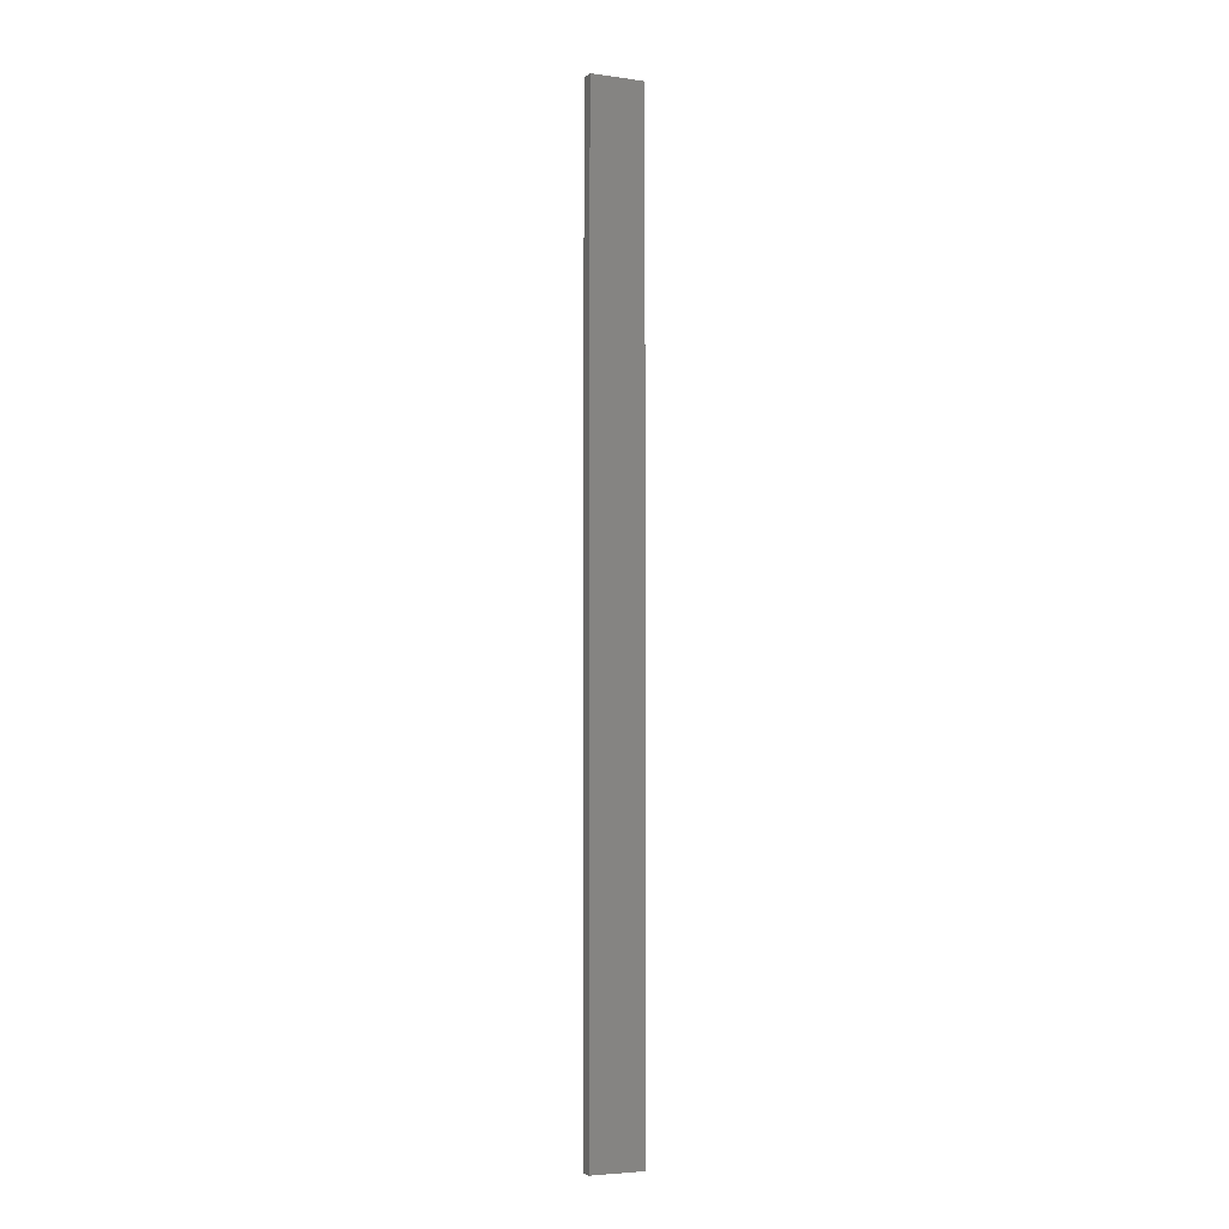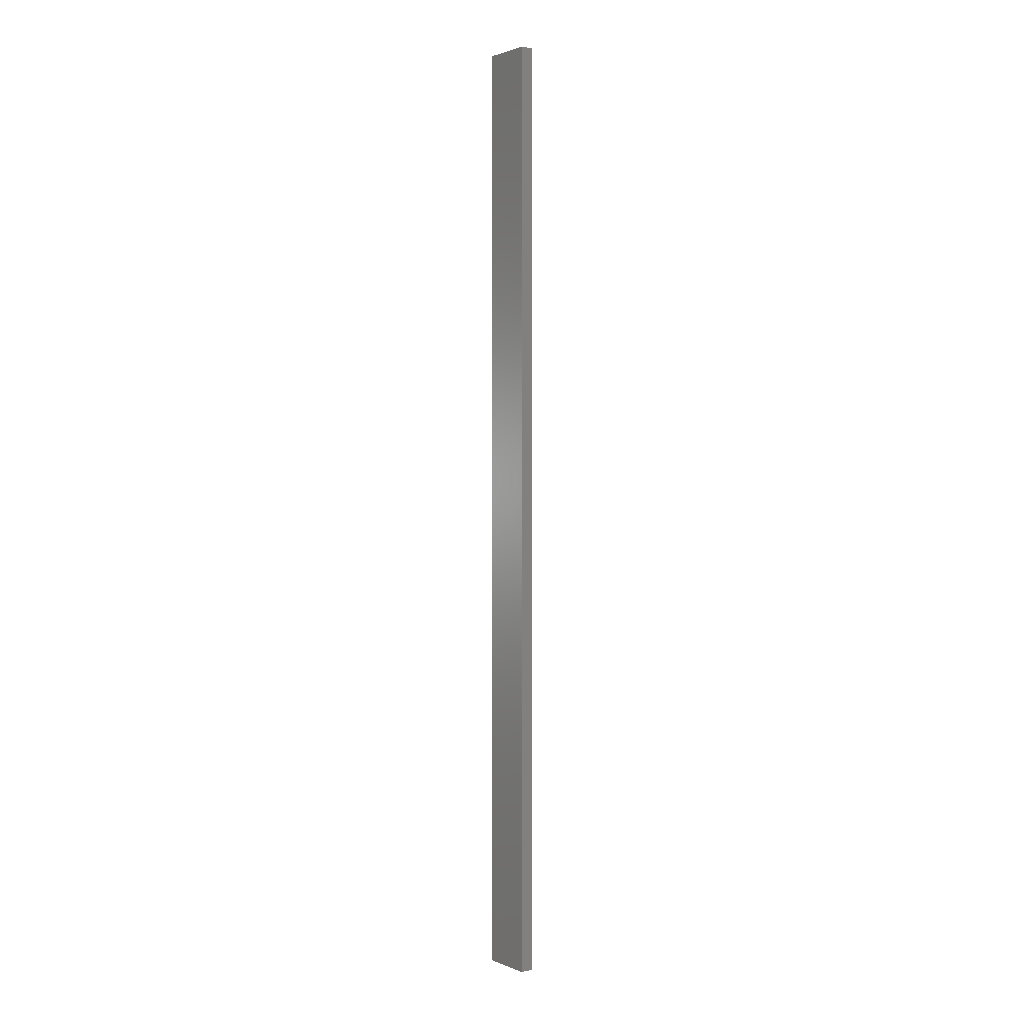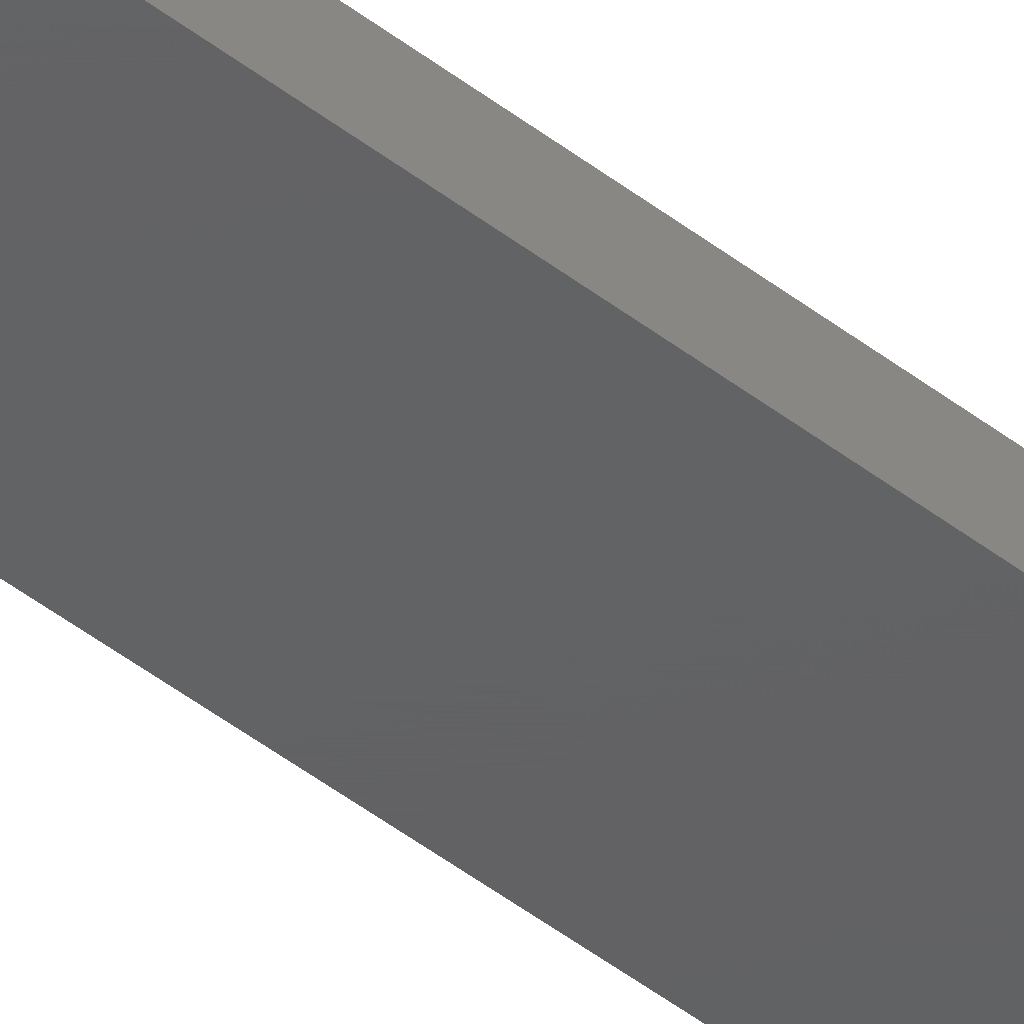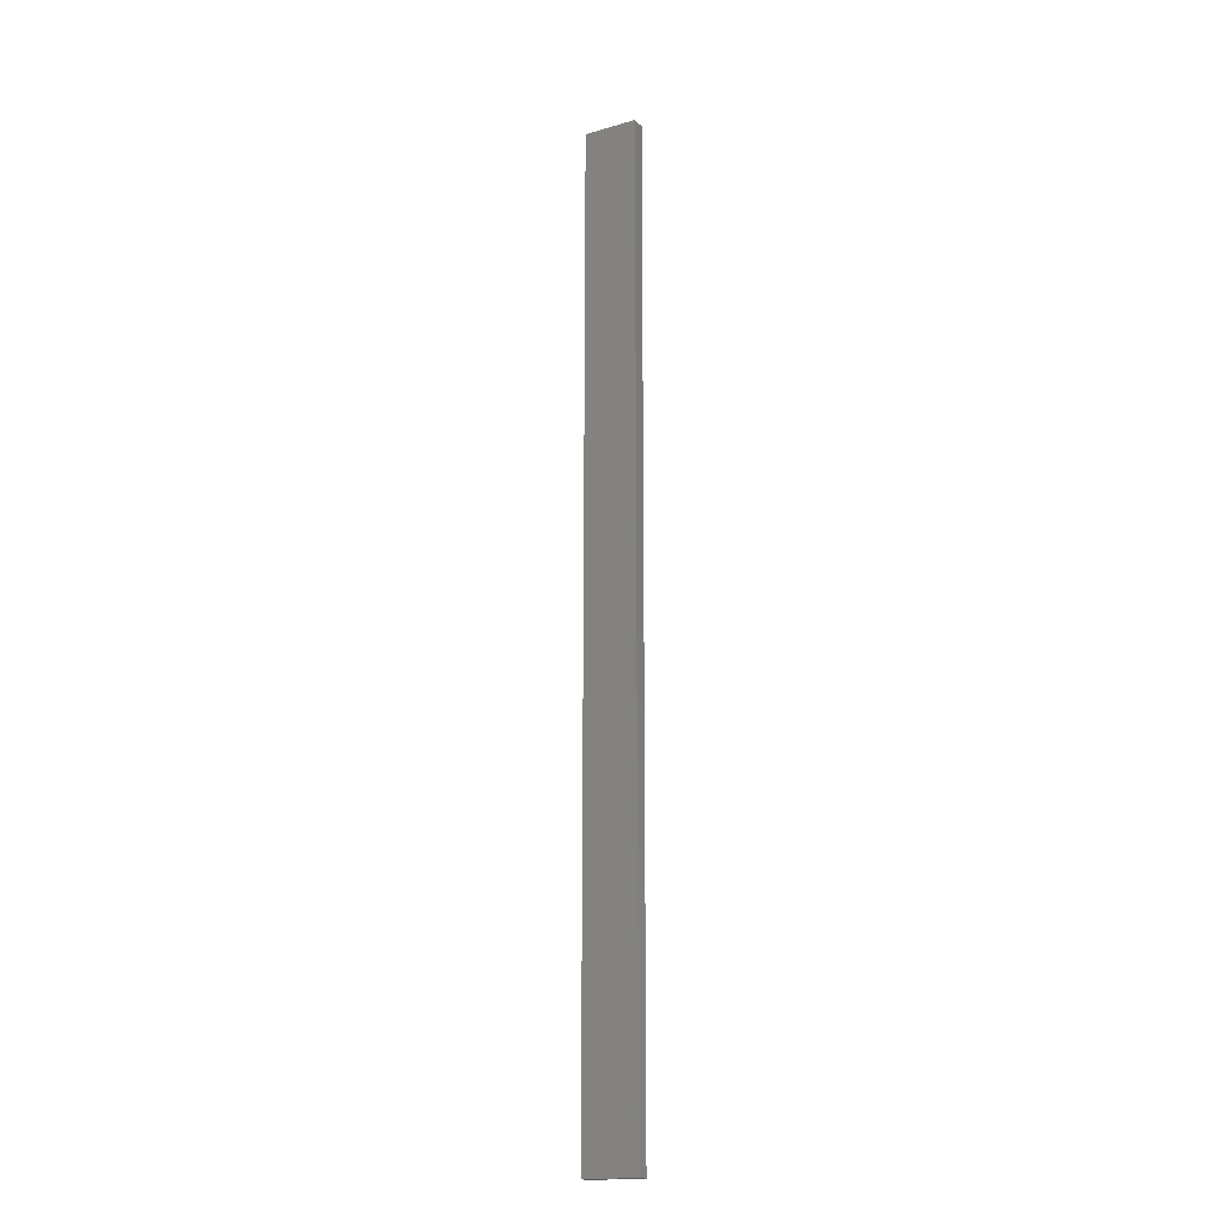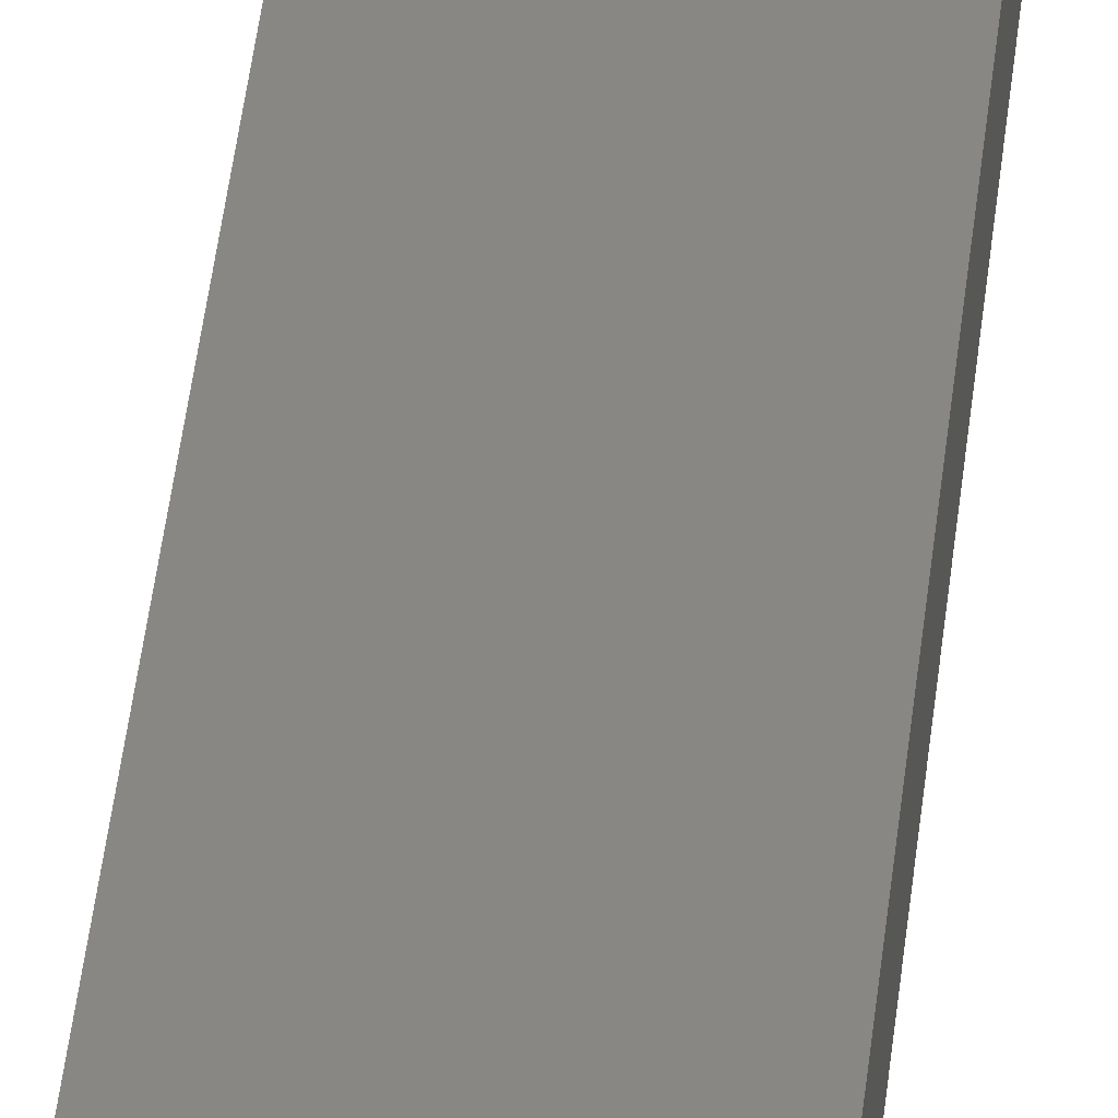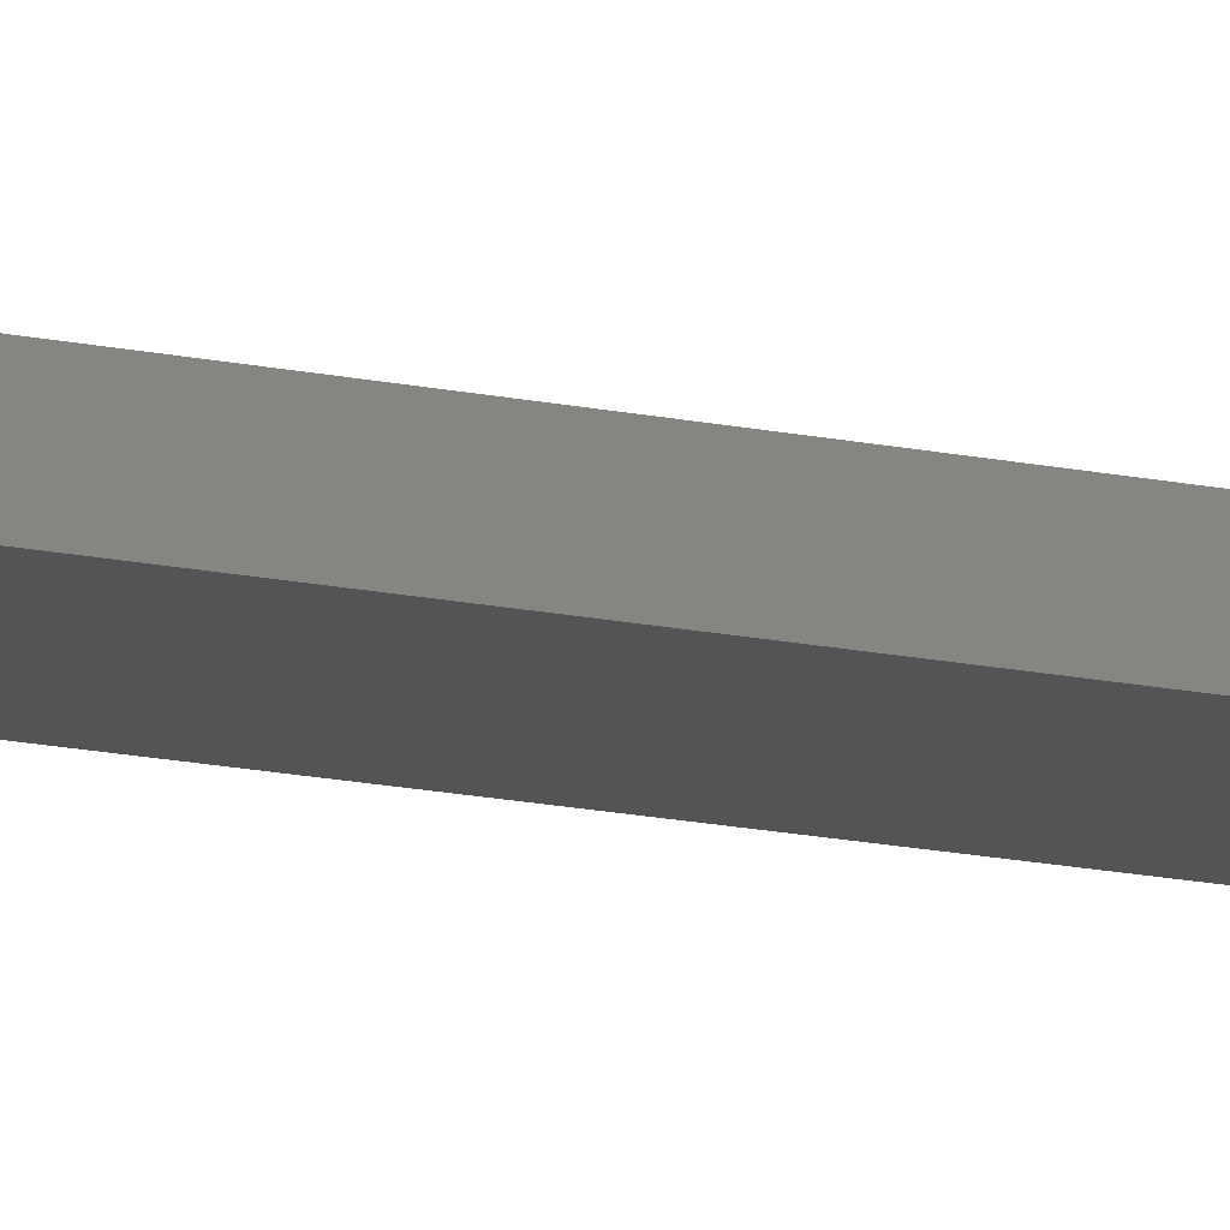
<metadata>
{"format":"stl","ext":"stl","renderer":"f3d","projection":"perspective","resolution":1024,"background":"white","views":[{"elev":-4.6,"azim":-23.9,"up":"+Z"},{"elev":1.6,"azim":54.3,"up":"+Z"},{"elev":-43.8,"azim":-132.9,"up":"+Y"},{"elev":-17.7,"azim":-150.8,"up":"+Z"},{"elev":25.4,"azim":-176.2,"up":"+Y"},{"elev":-11.4,"azim":58.2,"up":"+Y"}]}
</metadata>
<code>
# stl→obj: 16 verts, 28 faces
v 0.4731 -4.301 169.2
v 0.4064 -4.301 169.2
v 0.4064 -4.301 165.6
v 0.4731 -4.301 165.6
v 0.5398 -4.301 169.2
v 0.5398 -4.301 165.6
v 0.6064 -4.301 169.2
v 0.6064 -4.301 165.6
v 0.6064 -4.251 169.2
v 0.6064 -4.251 165.6
v 0.4065 -4.251 165.6
v 0.4732 -4.251 169.2
v 0.4732 -4.251 165.6
v 0.4065 -4.251 169.2
v 0.5398 -4.251 169.2
v 0.5398 -4.251 165.6
f 1 2 3
f 1 3 4
f 5 4 6
f 5 1 4
f 7 6 8
f 7 5 6
f 9 7 8
f 9 8 10
f 11 12 13
f 14 12 11
f 13 15 16
f 12 15 13
f 16 9 10
f 15 9 16
f 2 14 11
f 2 11 3
f 9 15 7
f 15 5 7
f 12 1 15
f 15 1 5
f 14 2 12
f 12 2 1
f 16 10 8
f 6 16 8
f 4 13 16
f 4 16 6
f 3 11 13
f 3 13 4

</code>
